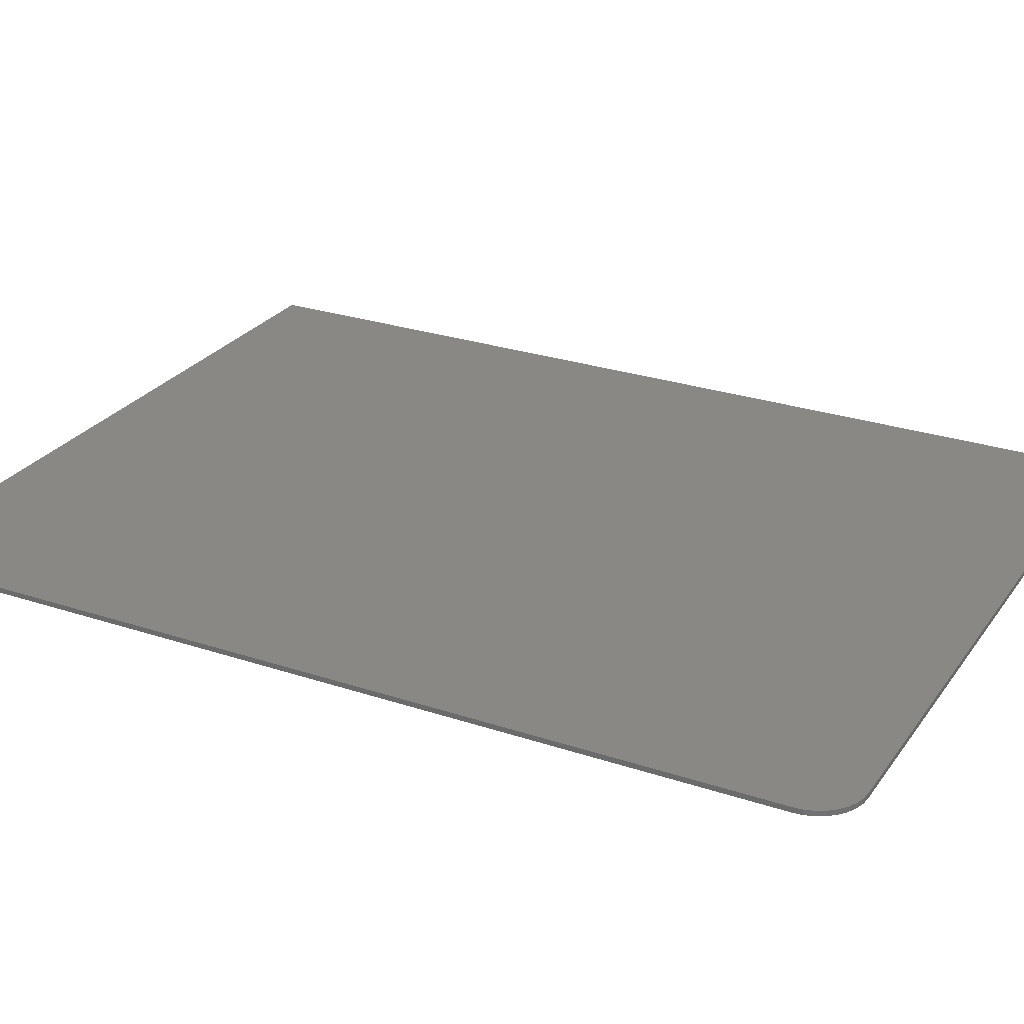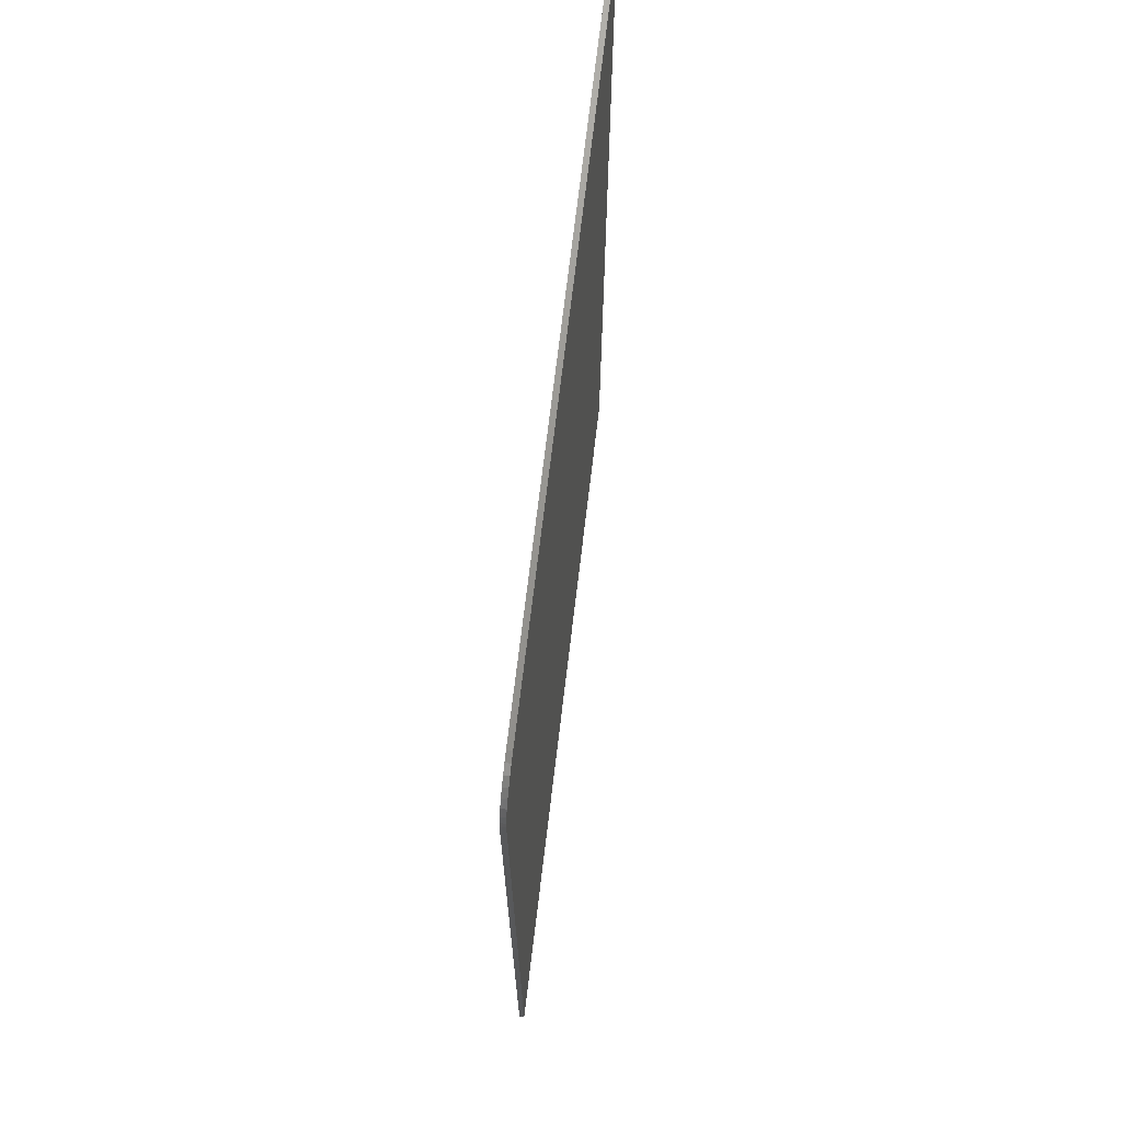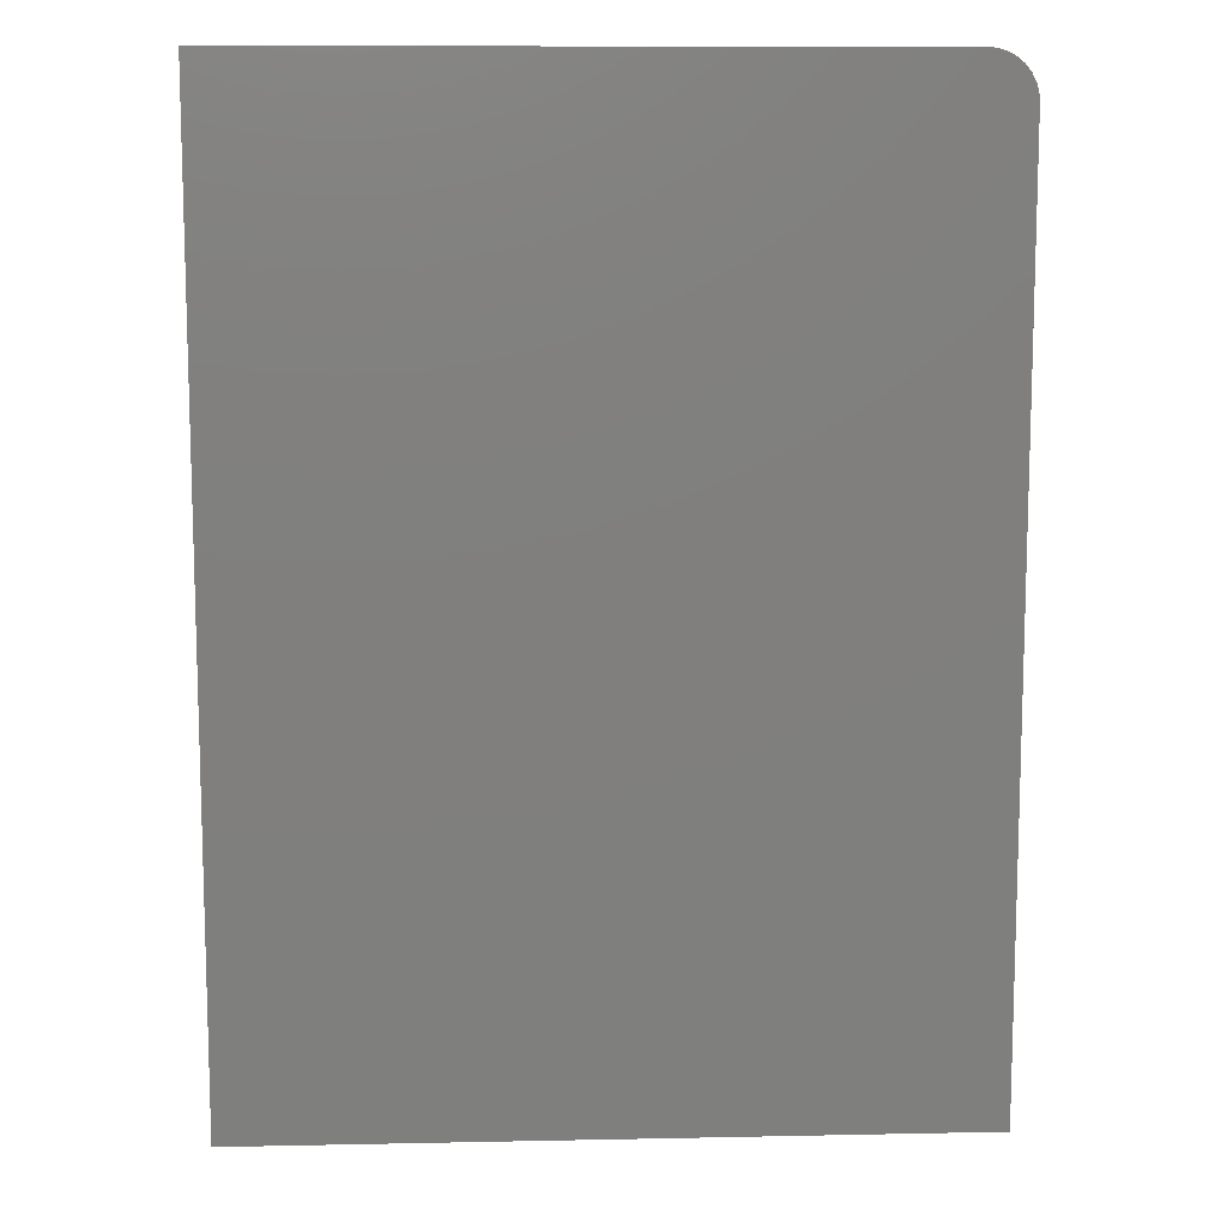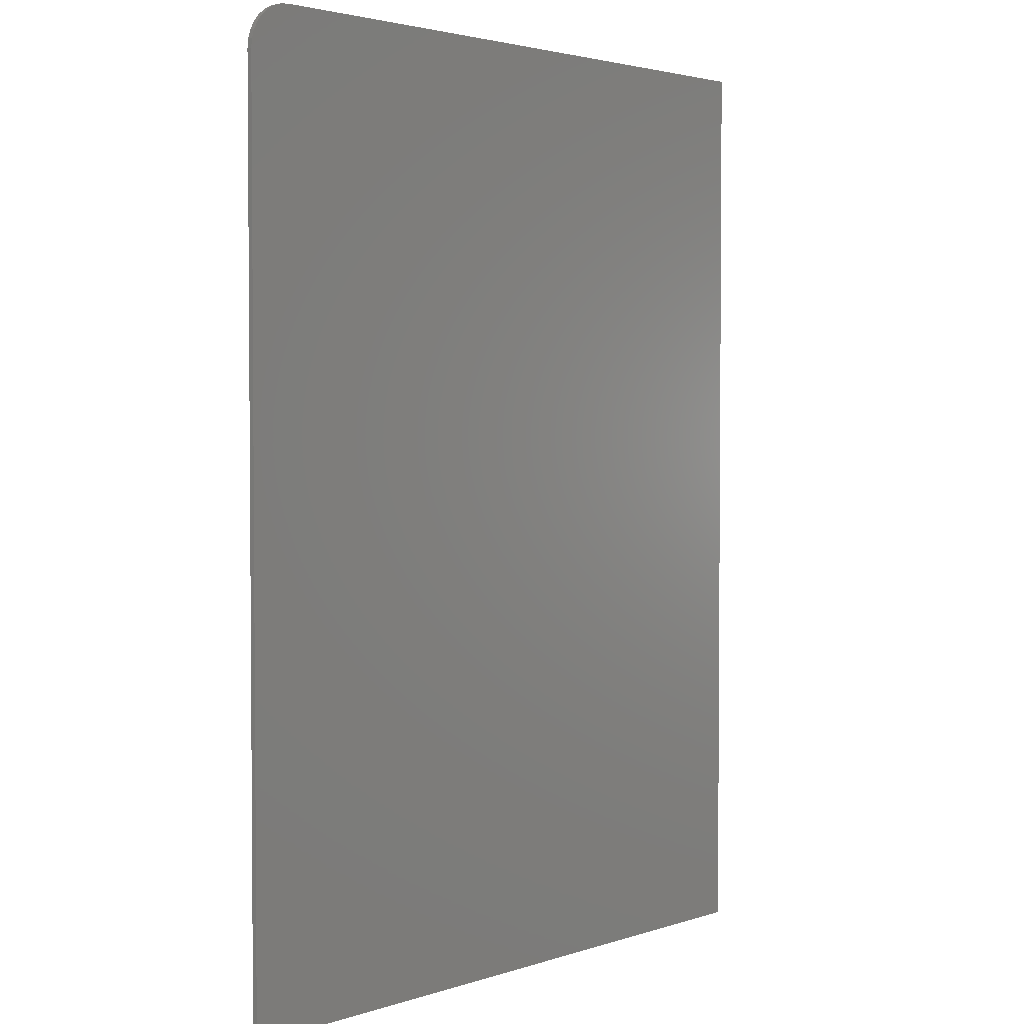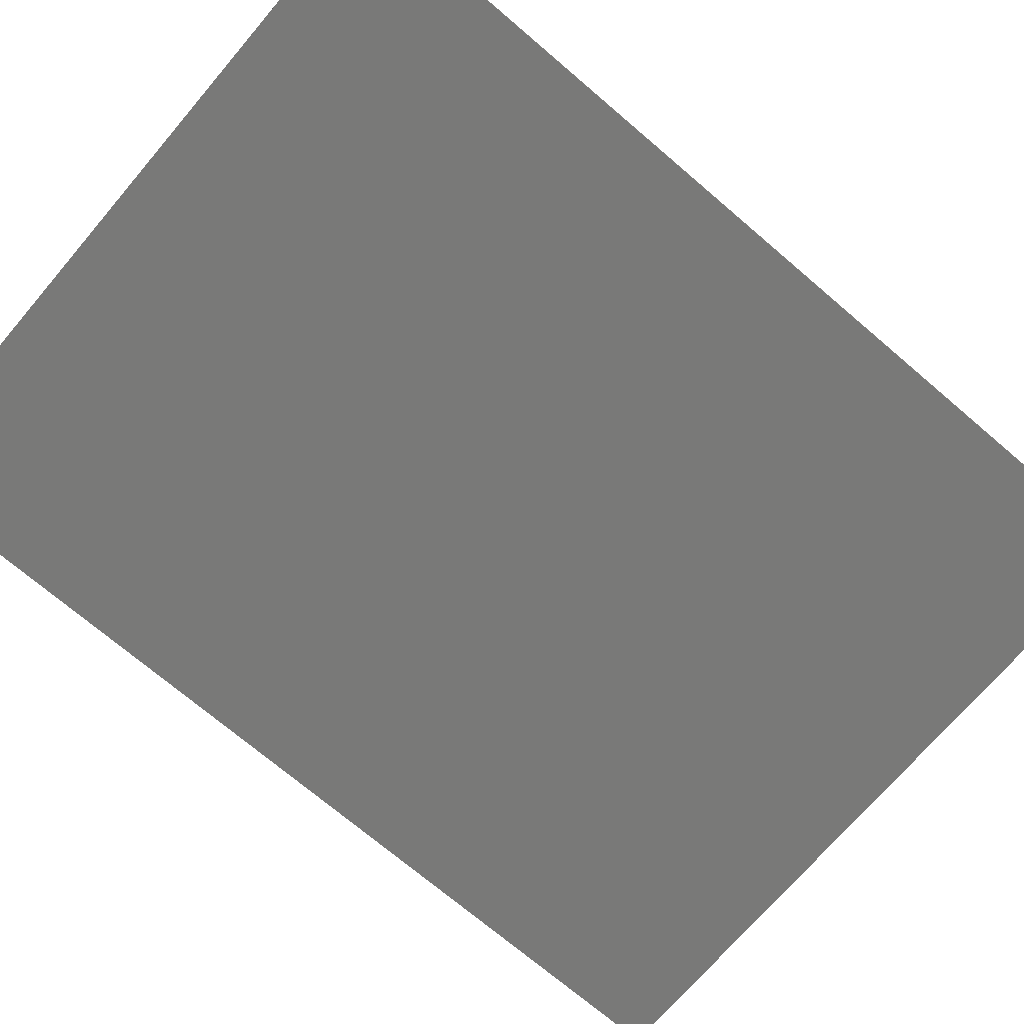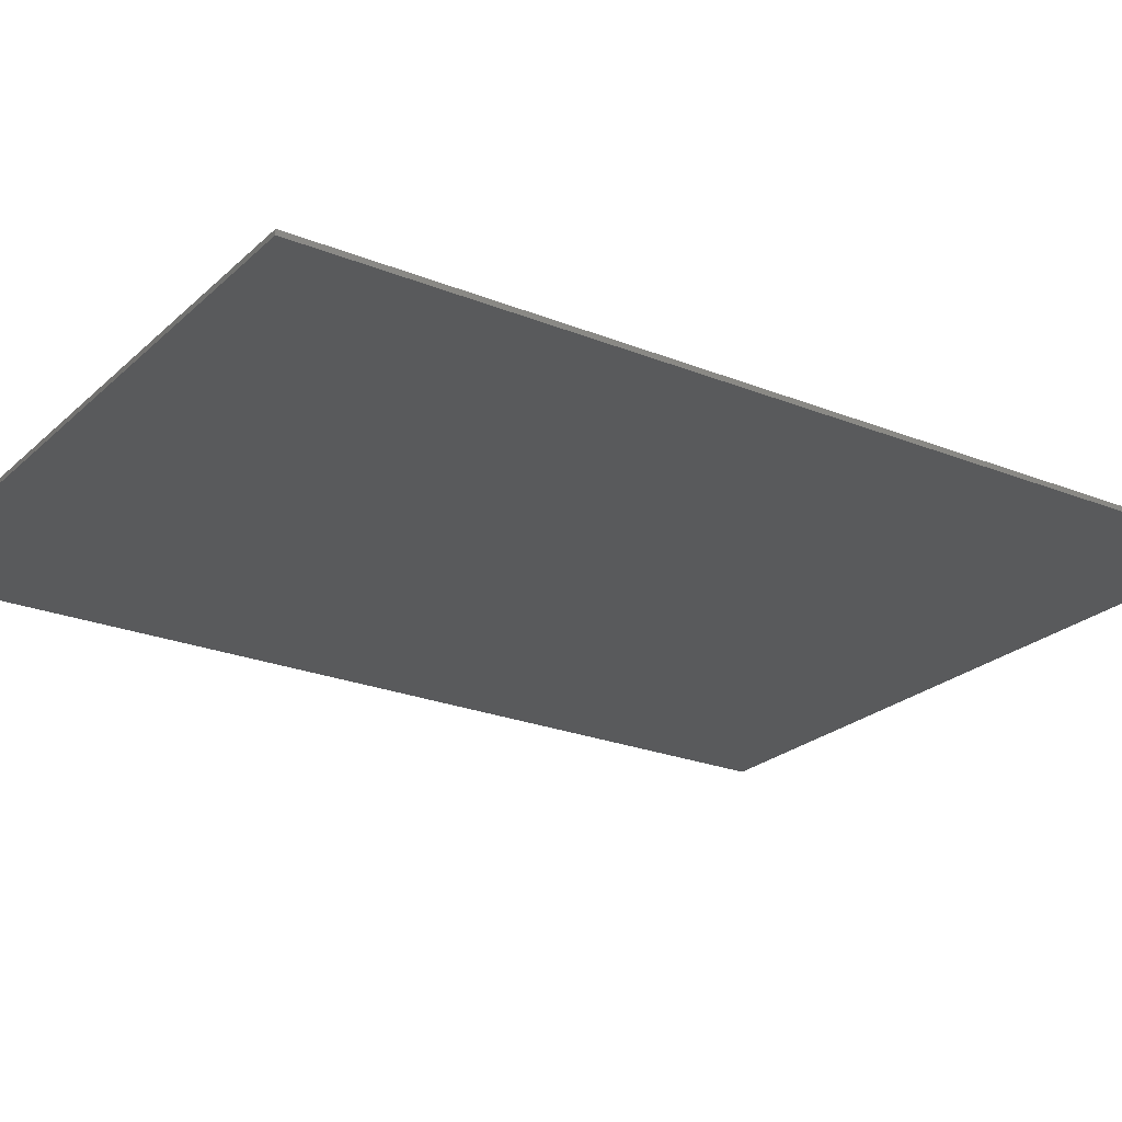
<metadata>
{"format":"stl","ext":"stl","renderer":"f3d","projection":"perspective","resolution":1024,"background":"white","views":[{"elev":26.6,"azim":117.6,"up":"+Z"},{"elev":70.9,"azim":96.8,"up":"+Y"},{"elev":10.8,"azim":-2.9,"up":"+Y"},{"elev":2.8,"azim":131.6,"up":"+Y"},{"elev":-71.7,"azim":49.5,"up":"+Z"},{"elev":-23.7,"azim":56.0,"up":"+Z"}]}
</metadata>
<code>
# stl→obj: 24 verts, 44 faces
v -0.5469 0.7188 0.007812
v -0.5469 -0.75 0.007812
v 0.5508 -0.75 0.007812
v 0.5508 0.6484 0.007812
v 0.5495 0.6622 0.007812
v 0.5455 0.6753 0.007812
v 0.539 0.6875 0.007812
v 0.5302 0.6982 0.007812
v 0.5196 0.7069 0.007812
v 0.5074 0.7134 0.007812
v 0.4942 0.7174 0.007812
v 0.4805 0.7188 0.007812
v -0.5469 0.7188 0
v 0.4805 0.7188 0
v 0.4942 0.7174 0
v 0.5074 0.7134 0
v 0.5196 0.7069 0
v 0.5302 0.6982 0
v 0.539 0.6875 0
v 0.5455 0.6753 0
v 0.5495 0.6622 0
v 0.5508 0.6484 0
v 0.5508 -0.75 0
v -0.5469 -0.75 0
f 1 2 3
f 1 3 4
f 1 4 5
f 1 5 6
f 1 6 7
f 1 7 8
f 1 8 9
f 1 9 10
f 1 10 11
f 1 11 12
f 13 14 15
f 13 15 16
f 13 16 17
f 13 17 18
f 13 18 19
f 13 19 20
f 13 20 21
f 13 21 22
f 13 22 23
f 13 23 24
f 12 14 1
f 1 14 13
f 3 23 4
f 4 23 22
f 14 12 15
f 15 12 11
f 15 11 16
f 16 11 10
f 16 10 17
f 17 10 9
f 17 9 18
f 18 9 8
f 18 8 19
f 19 8 7
f 19 7 20
f 20 7 6
f 20 6 21
f 21 6 5
f 21 5 22
f 22 5 4
f 1 13 2
f 2 13 24
f 2 24 3
f 3 24 23

</code>
